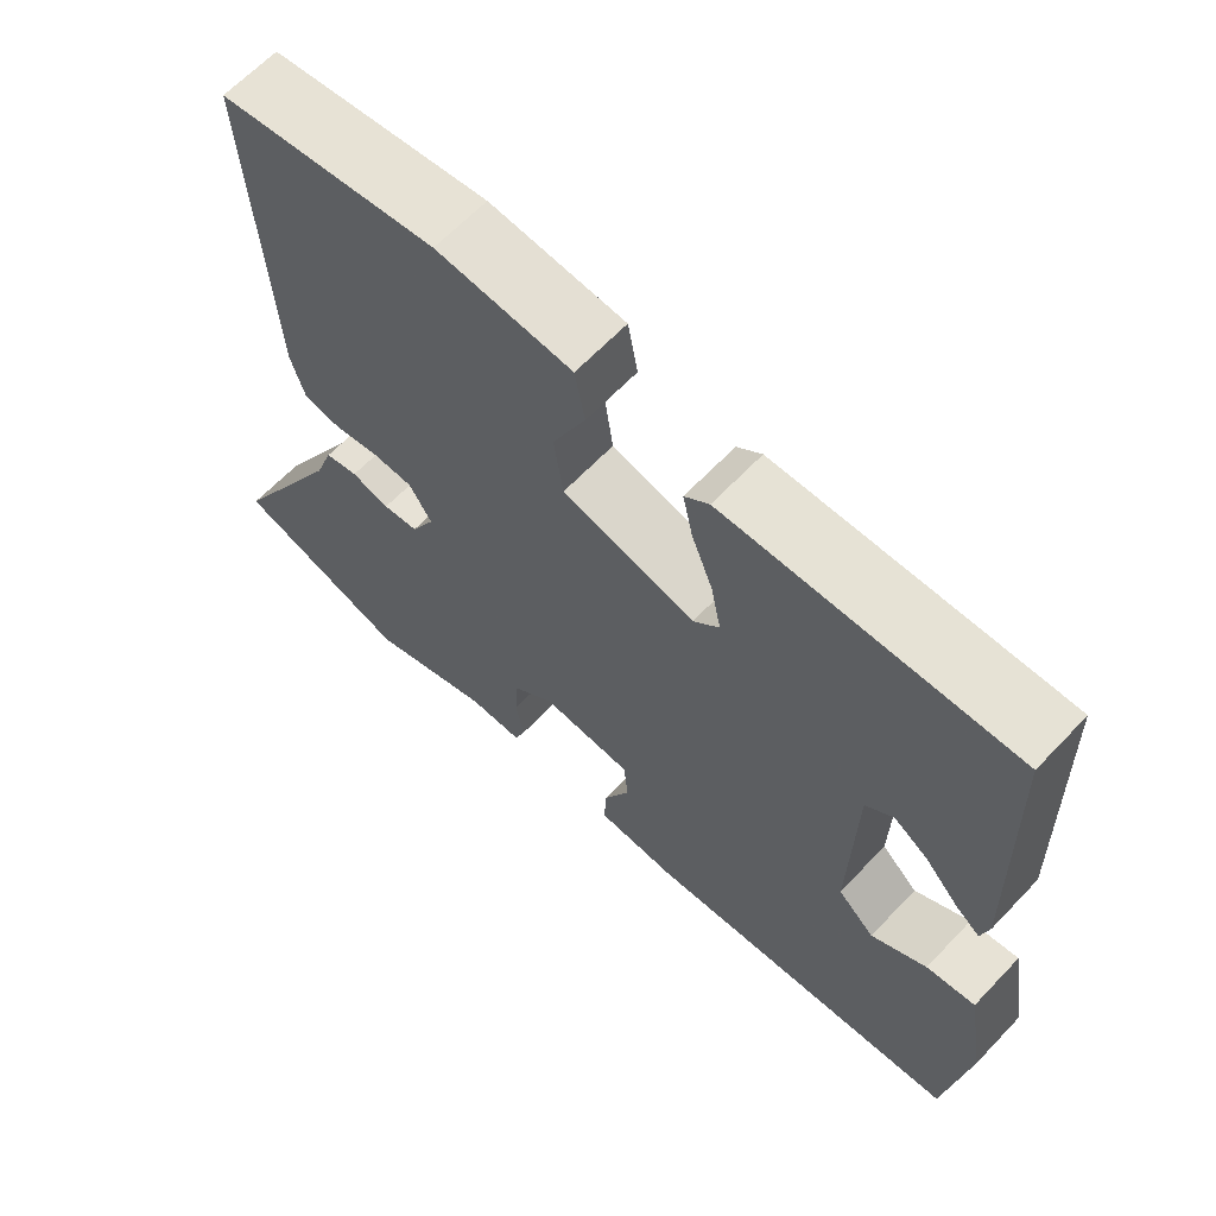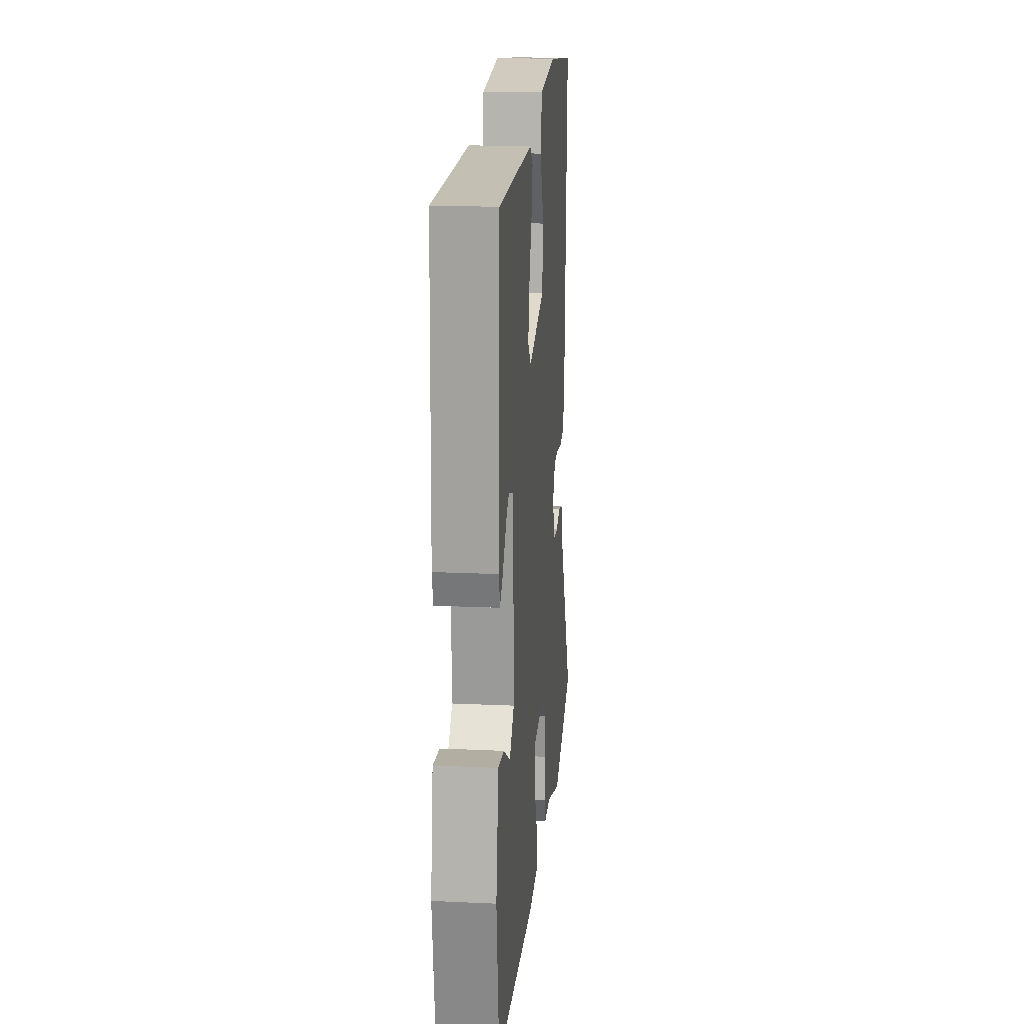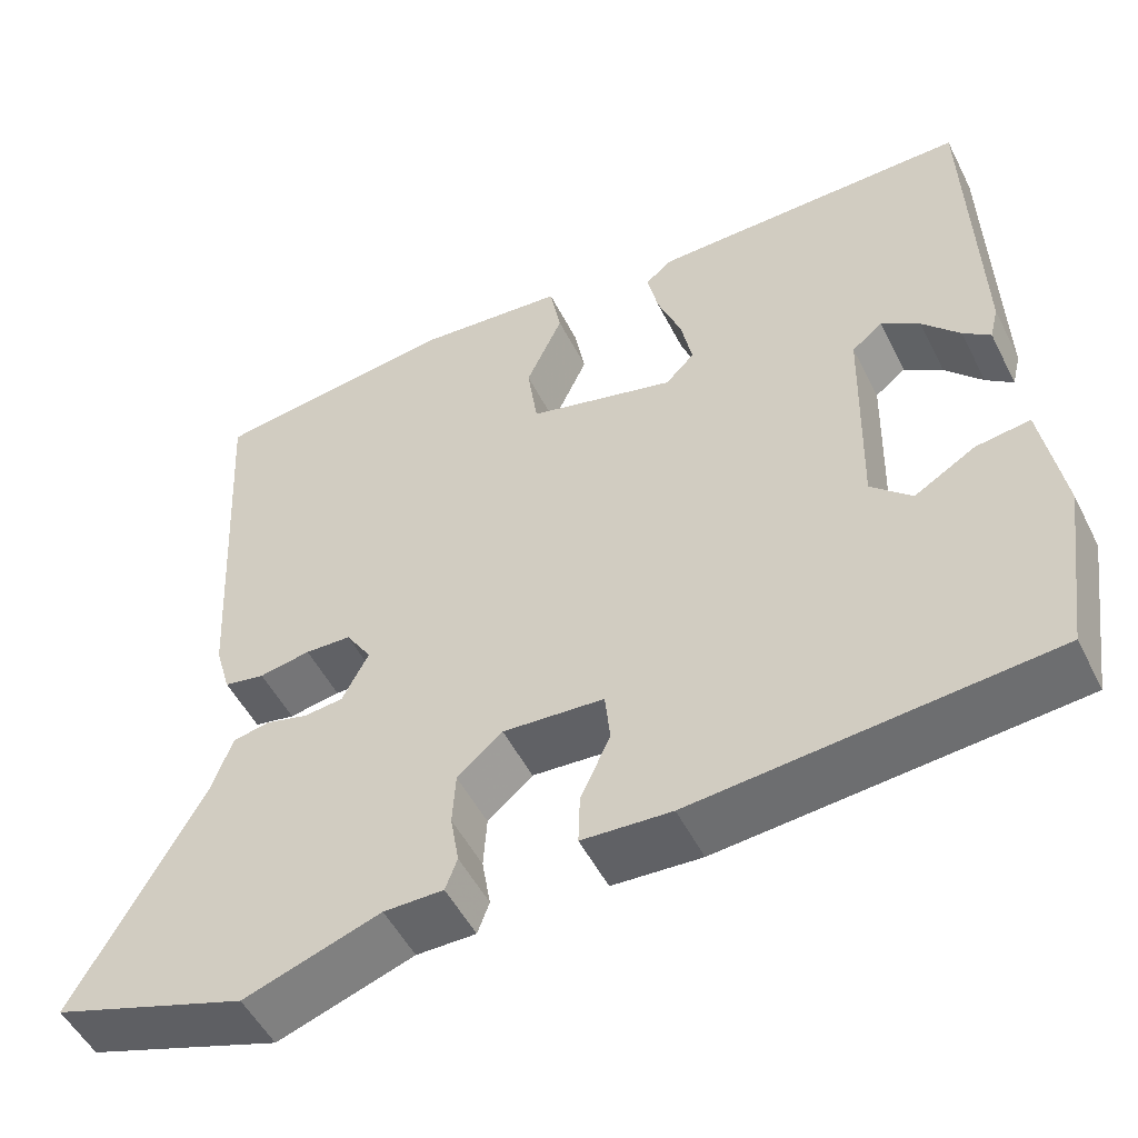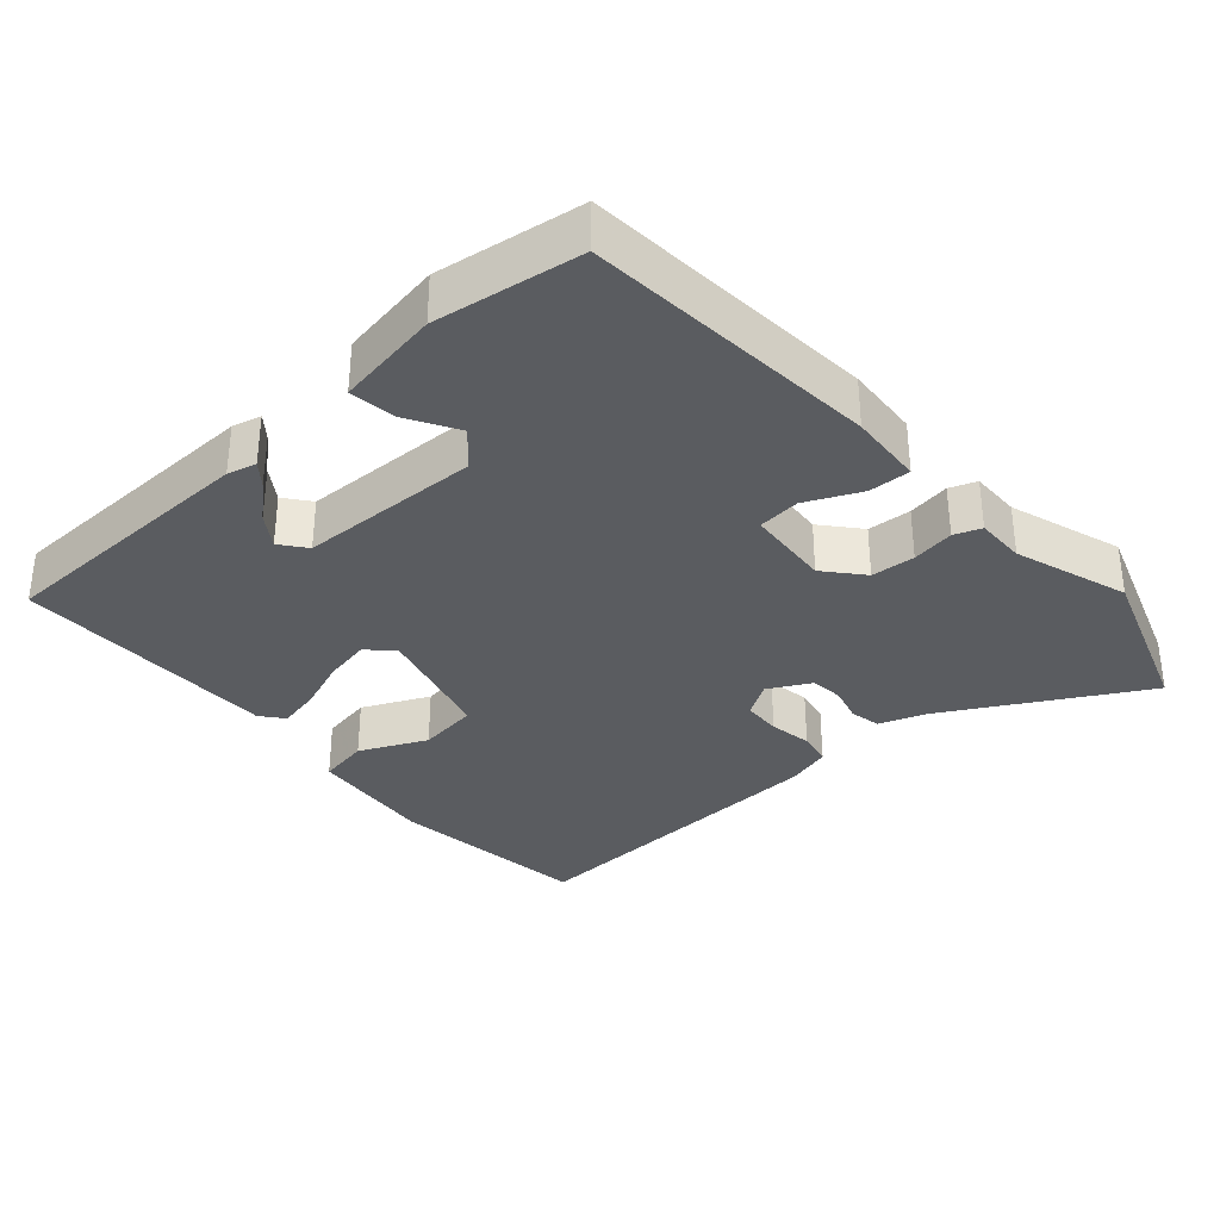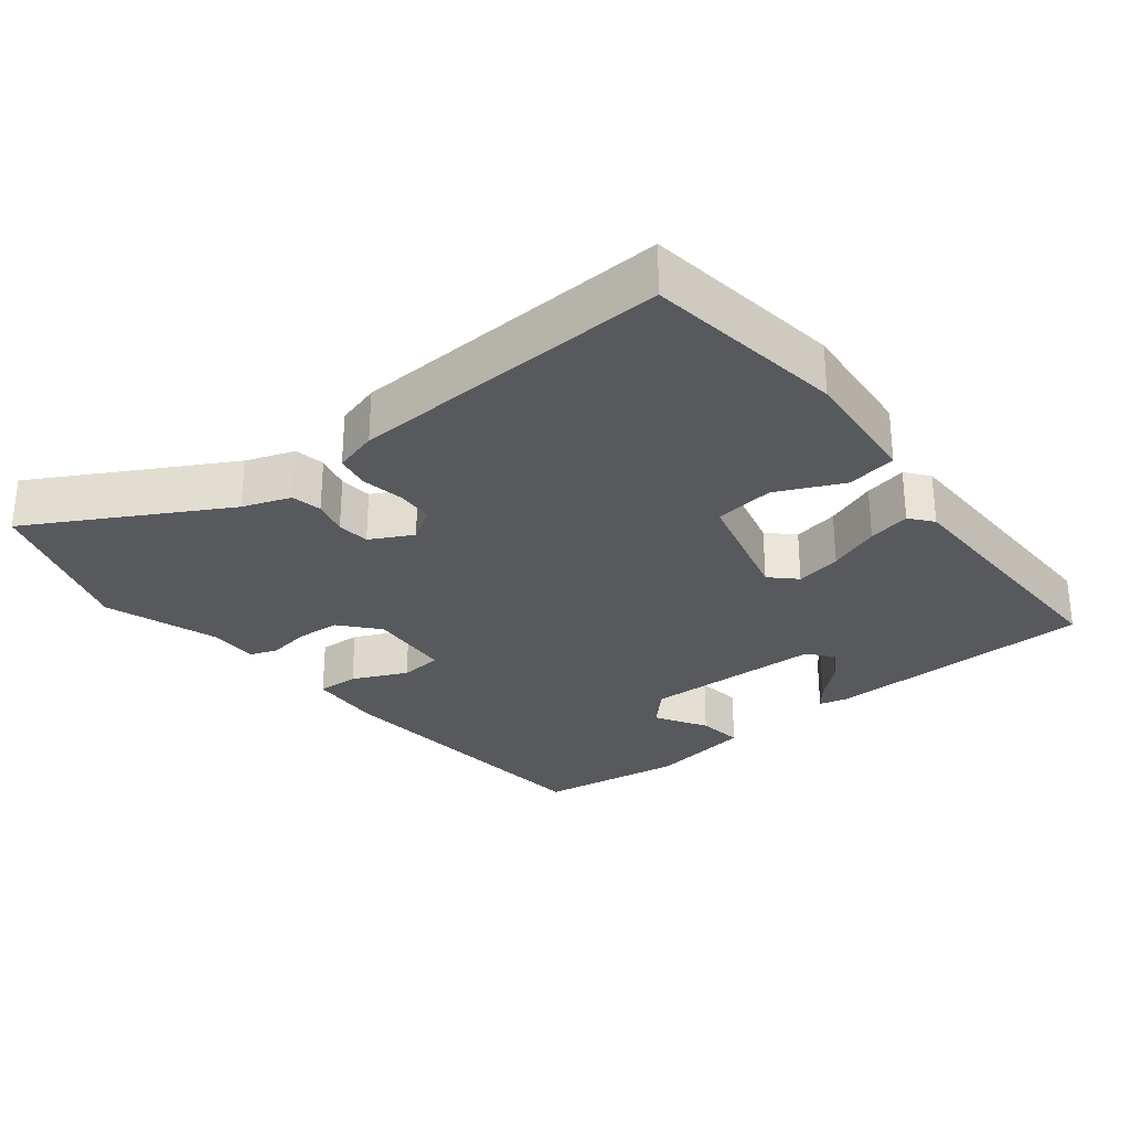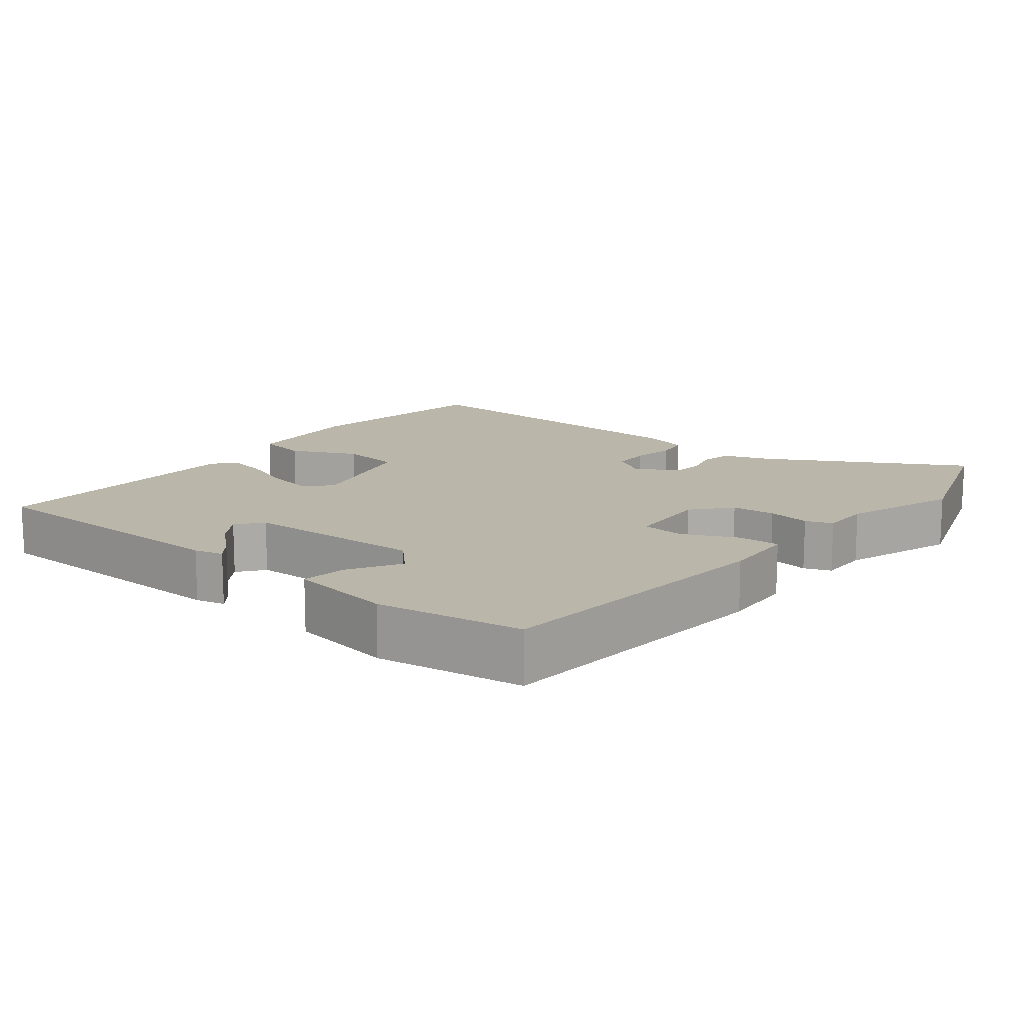
<metadata>
{"format":"obj","ext":"obj","renderer":"f3d","projection":"perspective","resolution":1024,"background":"white","views":[{"elev":64.3,"azim":43.5,"up":"+Z"},{"elev":18.6,"azim":95.1,"up":"+Z"},{"elev":-51.5,"azim":26.3,"up":"+Z"},{"elev":-33.9,"azim":131.0,"up":"+Y"},{"elev":-29.0,"azim":-51.8,"up":"+Y"},{"elev":14.0,"azim":128.3,"up":"+Y"}]}
</metadata>
<code>
v -0.386 0.07 -0.538
v -0.614 0.07 -0.462
v -0.464 0.07 -0.19
v -0.44 0.07 -0.122
v -0.397 0.07 -0.113
v -0.347 0.07 -0.126
v -0.301 0.07 -0.121
v -0.27 0.07 -0.061
v -0.3 0.07 -0.014
v -0.354 0.07 -0.012
v -0.414 0.07 -0.023
v -0.462 0.07 -0.014
v -0.48 0.07 0.048
v -0.505 0.07 0.506
v -0.22 0.07 0.545
v -0.043 0.07 0.53
v -0.03 0.07 0.459
v -0.073 0.07 0.365
v -0.061 0.07 0.28
v 0.112 0.07 0.236
v 0.146 0.07 0.271
v 0.133 0.07 0.336
v 0.105 0.07 0.409
v 0.092 0.07 0.469
v 0.124 0.07 0.495
v 0.498 0.07 0.501
v 0.509 0.07 0.119
v 0.499 0.07 0.078
v 0.467 0.07 0.103
v 0.423 0.07 0.152
v 0.378 0.07 0.182
v 0.342 0.07 0.153
v 0.336 0.07 -0.102
v 0.384 0.07 -0.147
v 0.456 0.07 -0.104
v 0.52 0.07 -0.095
v 0.545 0.07 -0.242
v 0.516 0.07 -0.449
v 0.098 0.07 -0.487
v -0.007 0.07 -0.481
v -0.005 0.07 -0.422
v 0.03 0.07 -0.345
v 0.024 0.07 -0.285
v -0.095 0.07 -0.277
v -0.148 0.07 -0.323
v -0.152 0.07 -0.385
v -0.142 0.07 -0.445
v -0.156 0.07 -0.483
v -0.226 0.07 -0.483
v -0.386 0 -0.538
v -0.614 0 -0.462
v -0.464 0 -0.19
v -0.44 0 -0.122
v -0.397 0 -0.113
v -0.347 0 -0.126
v -0.301 0 -0.121
v -0.27 0 -0.061
v -0.3 0 -0.014
v -0.354 0 -0.012
v -0.414 0 -0.023
v -0.462 0 -0.014
v -0.48 0 0.048
v -0.505 0 0.506
v -0.22 0 0.545
v -0.043 0 0.53
v -0.03 0 0.459
v -0.073 0 0.365
v -0.061 0 0.28
v 0.112 0 0.236
v 0.146 0 0.271
v 0.133 0 0.336
v 0.105 0 0.409
v 0.092 0 0.469
v 0.124 0 0.495
v 0.498 0 0.501
v 0.509 0 0.119
v 0.499 0 0.078
v 0.467 0 0.103
v 0.423 0 0.152
v 0.378 0 0.182
v 0.342 0 0.153
v 0.336 0 -0.102
v 0.384 0 -0.147
v 0.456 0 -0.104
v 0.52 0 -0.095
v 0.545 0 -0.242
v 0.516 0 -0.449
v 0.098 0 -0.487
v -0.007 0 -0.481
v -0.005 0 -0.422
v 0.03 0 -0.345
v 0.024 0 -0.285
v -0.095 0 -0.277
v -0.148 0 -0.323
v -0.152 0 -0.385
v -0.142 0 -0.445
v -0.156 0 -0.483
v -0.226 0 -0.483
f 46 47 48 49
f 45 46 49 1
f 39 40 41 42
f 39 42 43
f 38 39 43
f 37 38 43
f 34 35 36 37
f 34 37 43 44
f 27 28 29 30
f 27 30 31
f 26 27 31
f 25 26 31 32
f 22 23 24 25
f 21 22 25 32
f 15 16 17 18
f 15 18 19
f 14 15 19
f 13 14 19
f 10 11 12 13
f 9 10 13 19
f 8 9 19 20
f 3 4 5 6
f 3 6 7
f 45 1 2 3
f 44 45 3 7
f 33 34 44 7
f 20 21 32 33
f 7 8 20 33
f 98 97 96 95
f 50 98 95 94
f 91 90 89 88
f 92 91 88
f 92 88 87
f 92 87 86
f 86 85 84 83
f 93 92 86 83
f 79 78 77 76
f 80 79 76
f 80 76 75
f 81 80 75 74
f 74 73 72 71
f 81 74 71 70
f 67 66 65 64
f 68 67 64
f 68 64 63
f 68 63 62
f 62 61 60 59
f 68 62 59 58
f 69 68 58 57
f 55 54 53 52
f 56 55 52
f 52 51 50 94
f 56 52 94 93
f 56 93 83 82
f 82 81 70 69
f 82 69 57 56
f 1 50 51 2
f 2 51 52 3
f 3 52 53 4
f 4 53 54 5
f 5 54 55 6
f 6 55 56 7
f 7 56 57 8
f 8 57 58 9
f 9 58 59 10
f 10 59 60 11
f 11 60 61 12
f 12 61 62 13
f 13 62 63 14
f 14 63 64 15
f 15 64 65 16
f 16 65 66 17
f 17 66 67 18
f 18 67 68 19
f 19 68 69 20
f 20 69 70 21
f 21 70 71 22
f 22 71 72 23
f 23 72 73 24
f 24 73 74 25
f 25 74 75 26
f 26 75 76 27
f 27 76 77 28
f 28 77 78 29
f 29 78 79 30
f 30 79 80 31
f 31 80 81 32
f 32 81 82 33
f 33 82 83 34
f 34 83 84 35
f 35 84 85 36
f 36 85 86 37
f 37 86 87 38
f 38 87 88 39
f 39 88 89 40
f 40 89 90 41
f 41 90 91 42
f 42 91 92 43
f 43 92 93 44
f 44 93 94 45
f 45 94 95 46
f 46 95 96 47
f 47 96 97 48
f 48 97 98 49
f 49 98 50 1

</code>
